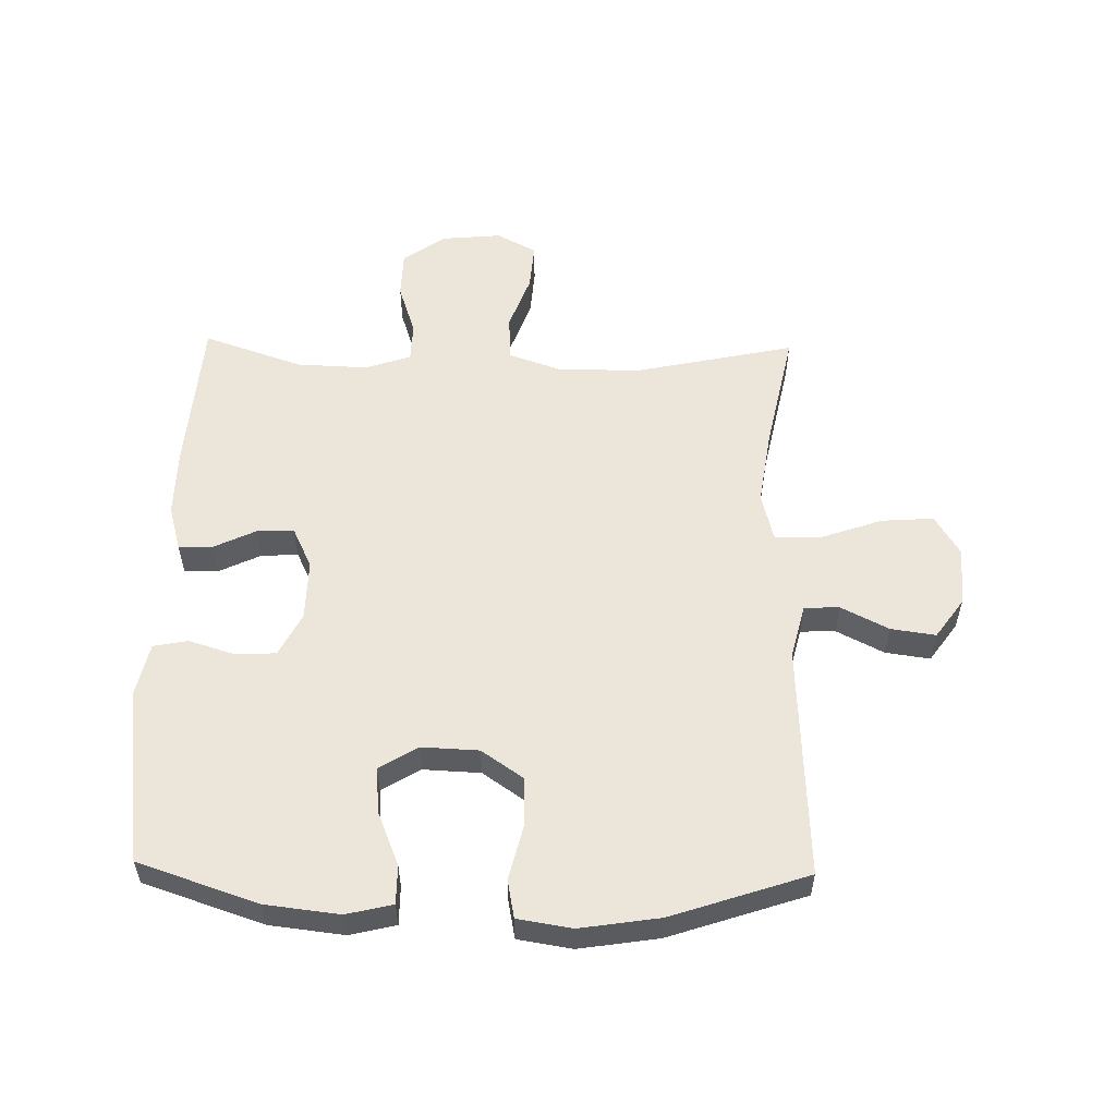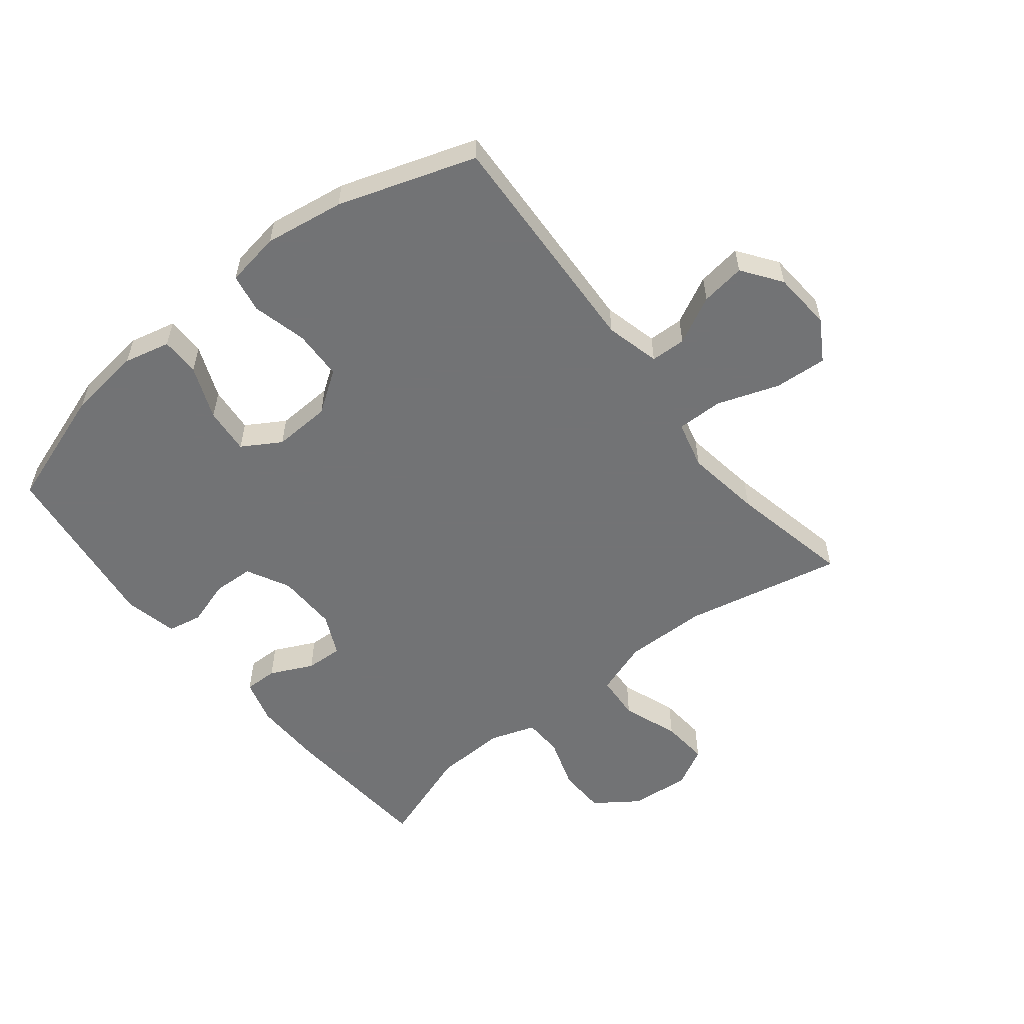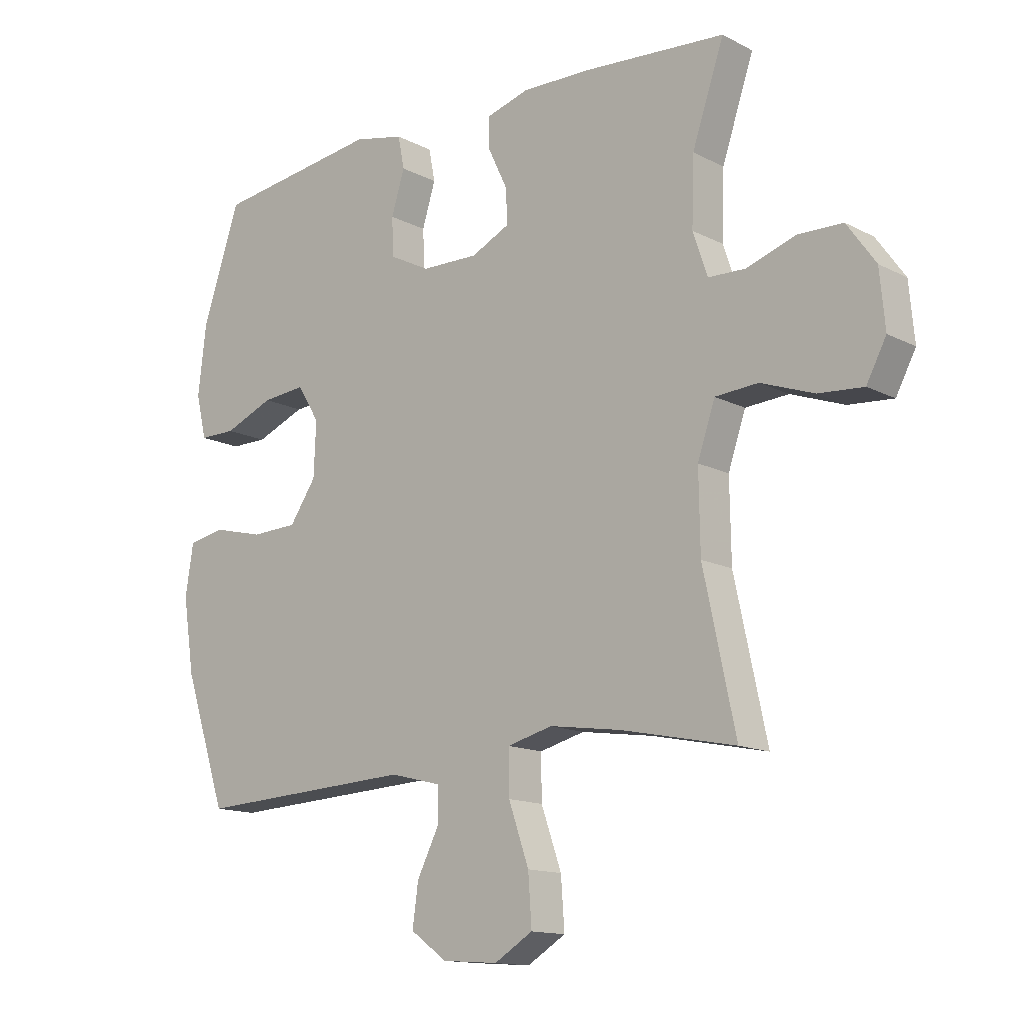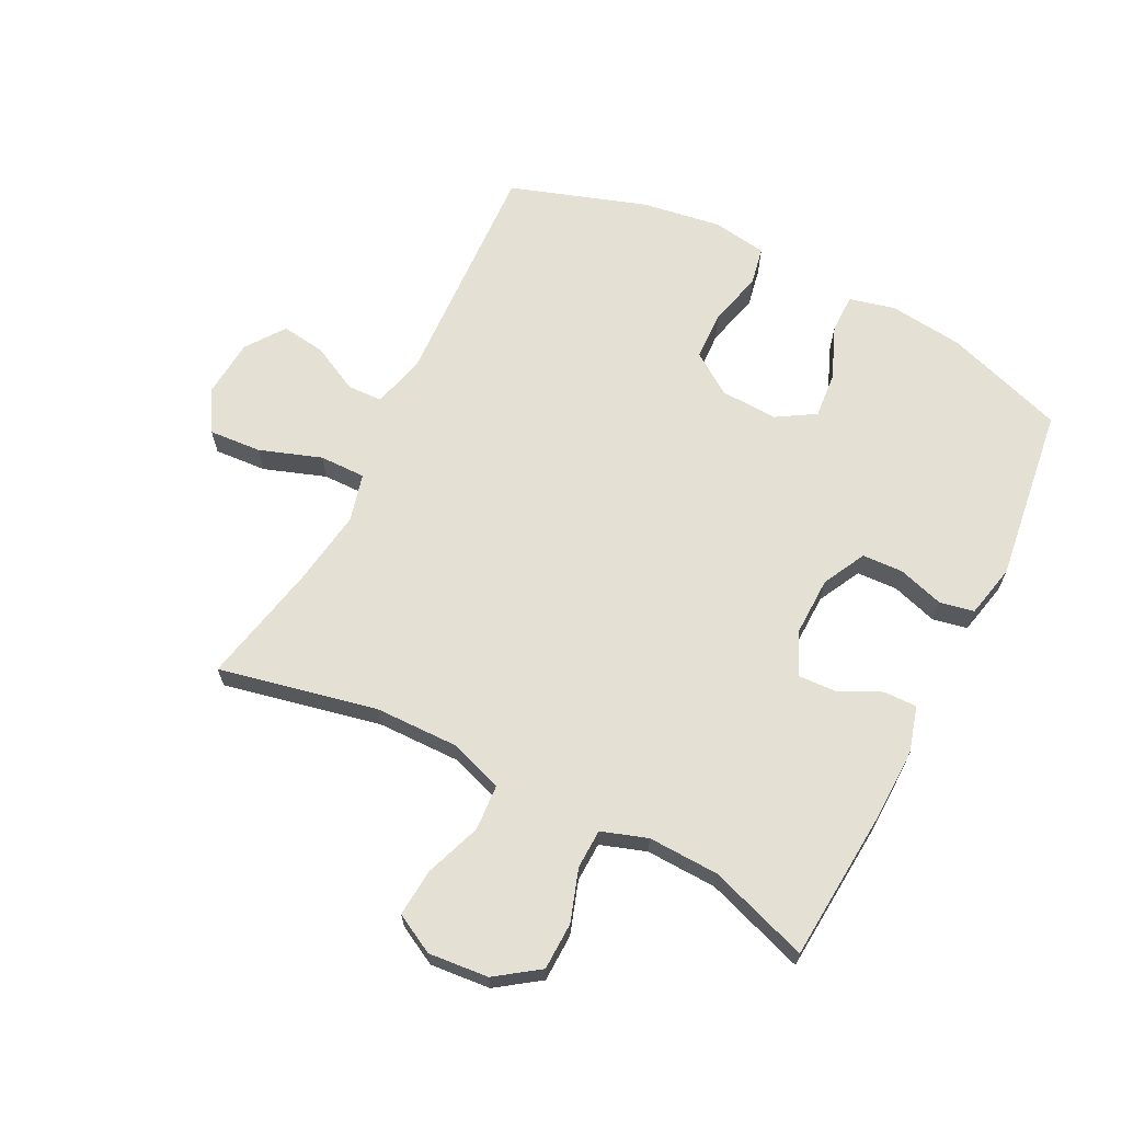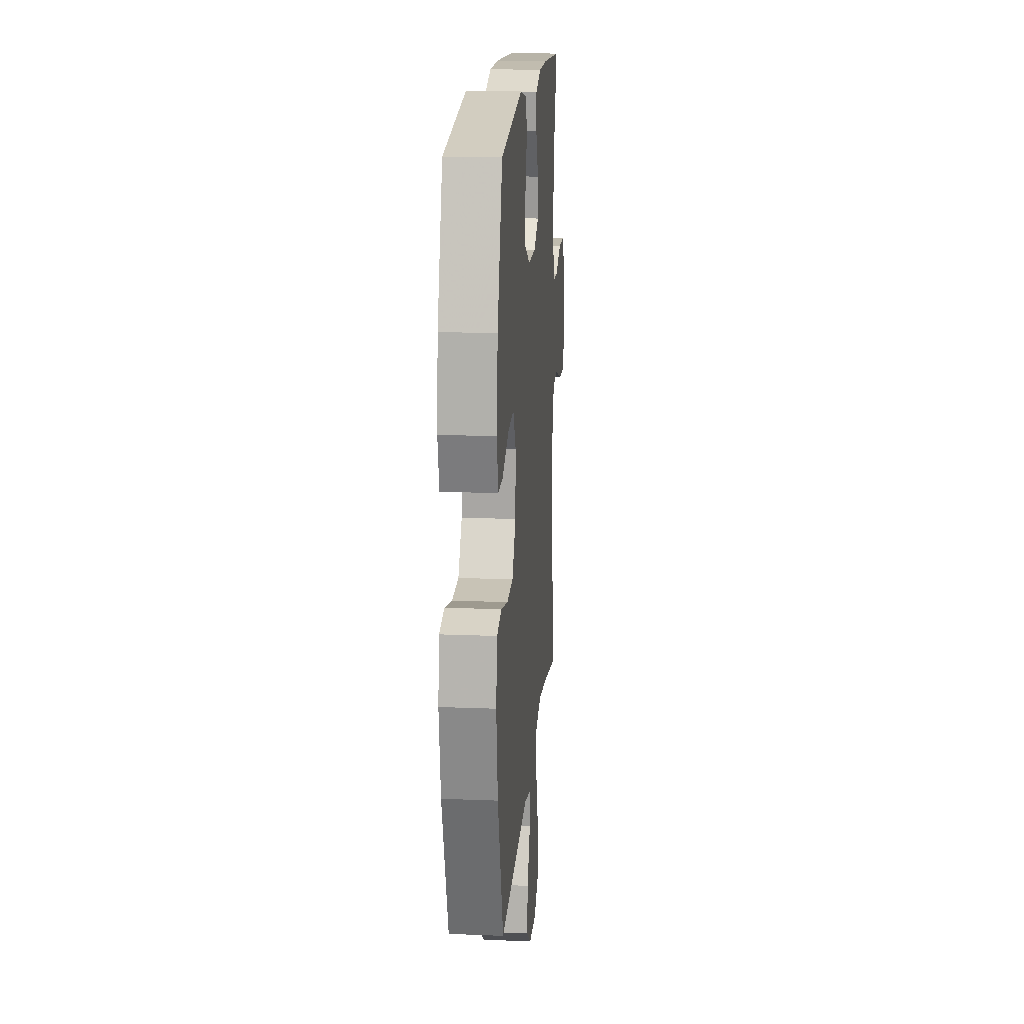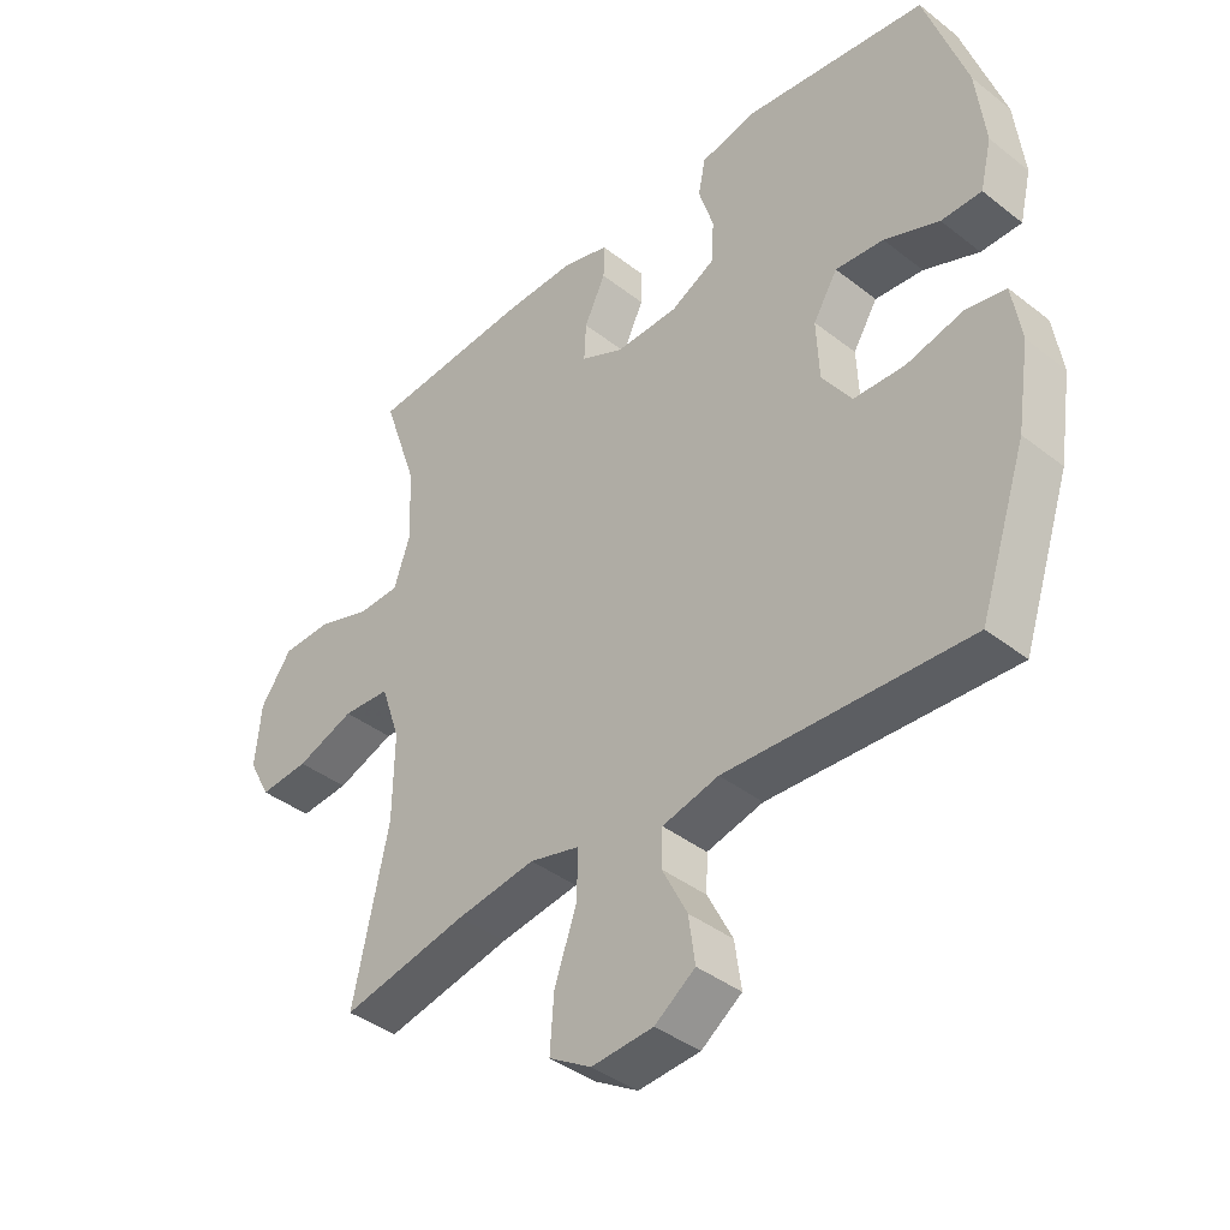
<metadata>
{"format":"obj","ext":"obj","renderer":"f3d","projection":"perspective","resolution":1024,"background":"white","views":[{"elev":55.5,"azim":91.2,"up":"+Y"},{"elev":-55.9,"azim":128.6,"up":"+Y"},{"elev":-13.9,"azim":-138.7,"up":"+Z"},{"elev":65.9,"azim":-63.1,"up":"+Y"},{"elev":17.3,"azim":94.6,"up":"+Z"},{"elev":-40.0,"azim":46.1,"up":"+Z"}]}
</metadata>
<code>
v -0.5 0.07 -0.5
v -0.445 0.07 -0.244
v -0.443 0.07 -0.11
v -0.473 0.07 -0.022
v -0.547 0.07 -0.017
v -0.638 0.07 -0.05
v -0.715 0.07 -0.056
v -0.749 0.07 0.008
v -0.74 0.07 0.105
v -0.691 0.07 0.174
v -0.614 0.07 0.176
v -0.53 0.07 0.148
v -0.466 0.07 0.15
v -0.441 0.07 0.224
v -0.445 0.07 0.339
v -0.5 0.07 0.5
v -0.249 0.07 0.519
v -0.135 0.07 0.521
v -0.062 0.07 0.5
v -0.063 0.07 0.446
v -0.096 0.07 0.377
v -0.099 0.07 0.317
v -0.032 0.07 0.285
v 0.066 0.07 0.287
v 0.136 0.07 0.323
v 0.139 0.07 0.389
v 0.116 0.07 0.463
v 0.127 0.07 0.519
v 0.214 0.07 0.538
v 0.5 0.07 0.5
v 0.565 0.07 0.306
v 0.579 0.07 0.186
v 0.561 0.07 0.111
v 0.498 0.07 0.111
v 0.412 0.07 0.146
v 0.337 0.07 0.153
v 0.299 0.07 0.091
v 0.303 0.07 -0.002
v 0.349 0.07 -0.069
v 0.429 0.07 -0.072
v 0.518 0.07 -0.05
v 0.58 0.07 -0.062
v 0.594 0.07 -0.15
v 0.574 0.07 -0.279
v 0.5 0.07 -0.5
v 0.122 0.07 -0.481
v 0.034 0.07 -0.503
v 0.032 0.07 -0.56
v 0.071 0.07 -0.637
v 0.081 0.07 -0.709
v 0.018 0.07 -0.754
v -0.078 0.07 -0.761
v -0.144 0.07 -0.721
v -0.138 0.07 -0.636
v -0.103 0.07 -0.536
v -0.102 0.07 -0.461
v -0.18 0.07 -0.441
v -0.303 0.07 -0.459
v -0.5 0 -0.5
v -0.445 0 -0.244
v -0.443 0 -0.11
v -0.473 0 -0.022
v -0.547 0 -0.017
v -0.638 0 -0.05
v -0.715 0 -0.056
v -0.749 0 0.008
v -0.74 0 0.105
v -0.691 0 0.174
v -0.614 0 0.176
v -0.53 0 0.148
v -0.466 0 0.15
v -0.441 0 0.224
v -0.445 0 0.339
v -0.5 0 0.5
v -0.249 0 0.519
v -0.135 0 0.521
v -0.062 0 0.5
v -0.063 0 0.446
v -0.096 0 0.377
v -0.099 0 0.317
v -0.032 0 0.285
v 0.066 0 0.287
v 0.136 0 0.323
v 0.139 0 0.389
v 0.116 0 0.463
v 0.127 0 0.519
v 0.214 0 0.538
v 0.5 0 0.5
v 0.565 0 0.306
v 0.579 0 0.186
v 0.561 0 0.111
v 0.498 0 0.111
v 0.412 0 0.146
v 0.337 0 0.153
v 0.299 0 0.091
v 0.303 0 -0.002
v 0.349 0 -0.069
v 0.429 0 -0.072
v 0.518 0 -0.05
v 0.58 0 -0.062
v 0.594 0 -0.15
v 0.574 0 -0.279
v 0.5 0 -0.5
v 0.122 0 -0.481
v 0.034 0 -0.503
v 0.032 0 -0.56
v 0.071 0 -0.637
v 0.081 0 -0.709
v 0.018 0 -0.754
v -0.078 0 -0.761
v -0.144 0 -0.721
v -0.138 0 -0.636
v -0.103 0 -0.536
v -0.102 0 -0.461
v -0.18 0 -0.441
v -0.303 0 -0.459
f 53 54 55
f 52 53 55
f 51 52 55
f 50 51 55
f 49 50 55
f 48 49 55
f 47 48 55 56
f 46 47 56
f 46 56 57
f 45 46 57
f 44 45 57
f 43 44 57
f 42 43 57
f 41 42 57
f 40 41 57
f 33 34 35
f 32 33 35
f 31 32 35
f 30 31 35
f 29 30 35
f 28 29 35
f 27 28 35
f 26 27 35
f 25 26 35 36
f 24 25 36 37
f 19 20 21
f 18 19 21
f 17 18 21
f 16 17 21
f 15 16 21
f 14 15 21 22
f 13 14 22 23
f 10 11 12
f 9 10 12
f 8 9 12
f 7 8 12
f 6 7 12
f 5 6 12
f 4 5 12 13
f 24 37 38
f 23 24 38
f 13 23 38
f 4 13 38
f 3 4 38
f 39 40 57 58
f 38 39 58
f 3 38 58
f 2 3 58
f 1 2 58
f 113 112 111
f 113 111 110
f 113 110 109
f 113 109 108
f 113 108 107
f 113 107 106
f 114 113 106 105
f 114 105 104
f 115 114 104
f 115 104 103
f 115 103 102
f 115 102 101
f 115 101 100
f 115 100 99
f 115 99 98
f 93 92 91
f 93 91 90
f 93 90 89
f 93 89 88
f 93 88 87
f 93 87 86
f 93 86 85
f 93 85 84
f 94 93 84 83
f 95 94 83 82
f 79 78 77
f 79 77 76
f 79 76 75
f 79 75 74
f 79 74 73
f 80 79 73 72
f 81 80 72 71
f 70 69 68
f 70 68 67
f 70 67 66
f 70 66 65
f 70 65 64
f 70 64 63
f 71 70 63 62
f 96 95 82
f 96 82 81
f 96 81 71
f 96 71 62
f 96 62 61
f 116 115 98 97
f 116 97 96
f 116 96 61
f 116 61 60
f 116 60 59
f 1 59 60 2
f 2 60 61 3
f 3 61 62 4
f 4 62 63 5
f 5 63 64 6
f 6 64 65 7
f 7 65 66 8
f 8 66 67 9
f 9 67 68 10
f 10 68 69 11
f 11 69 70 12
f 12 70 71 13
f 13 71 72 14
f 14 72 73 15
f 15 73 74 16
f 16 74 75 17
f 17 75 76 18
f 18 76 77 19
f 19 77 78 20
f 20 78 79 21
f 21 79 80 22
f 22 80 81 23
f 23 81 82 24
f 24 82 83 25
f 25 83 84 26
f 26 84 85 27
f 27 85 86 28
f 28 86 87 29
f 29 87 88 30
f 30 88 89 31
f 31 89 90 32
f 32 90 91 33
f 33 91 92 34
f 34 92 93 35
f 35 93 94 36
f 36 94 95 37
f 37 95 96 38
f 38 96 97 39
f 39 97 98 40
f 40 98 99 41
f 41 99 100 42
f 42 100 101 43
f 43 101 102 44
f 44 102 103 45
f 45 103 104 46
f 46 104 105 47
f 47 105 106 48
f 48 106 107 49
f 49 107 108 50
f 50 108 109 51
f 51 109 110 52
f 52 110 111 53
f 53 111 112 54
f 54 112 113 55
f 55 113 114 56
f 56 114 115 57
f 57 115 116 58
f 58 116 59 1

</code>
